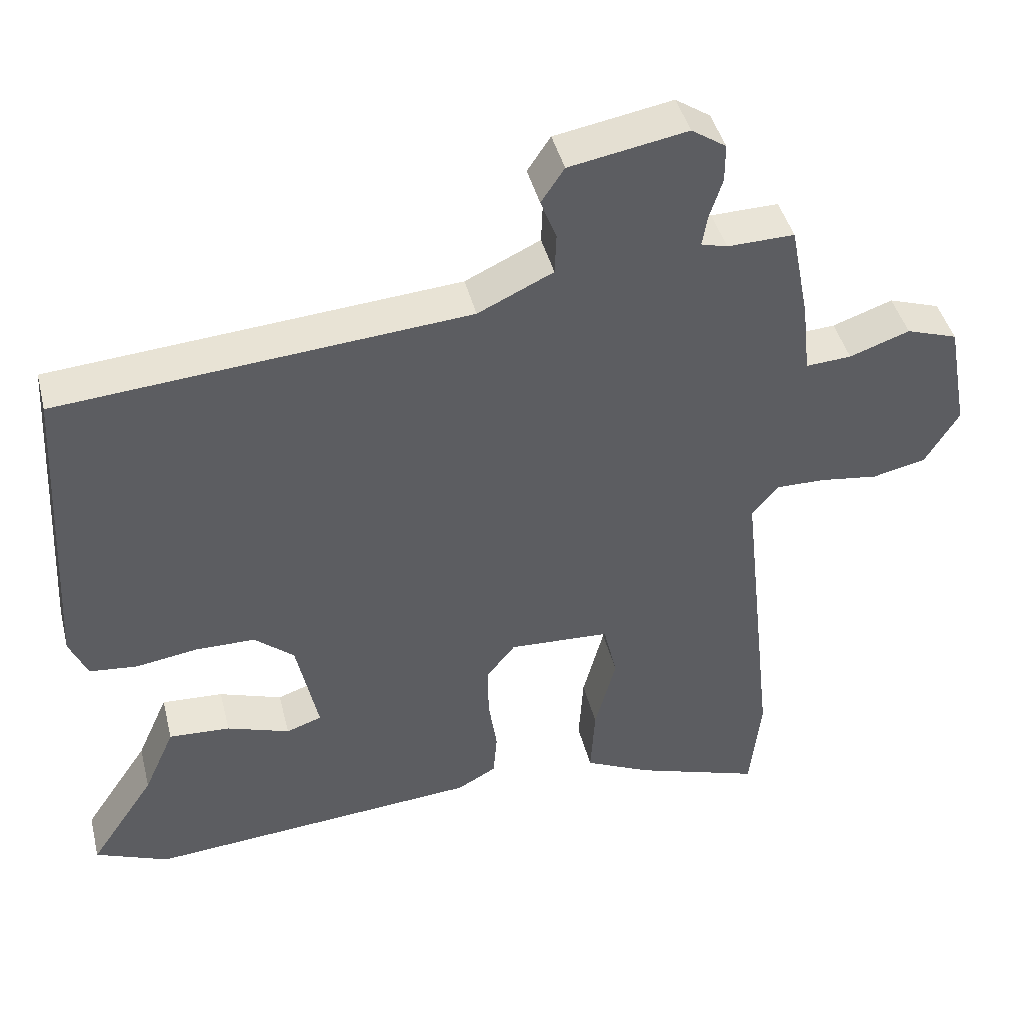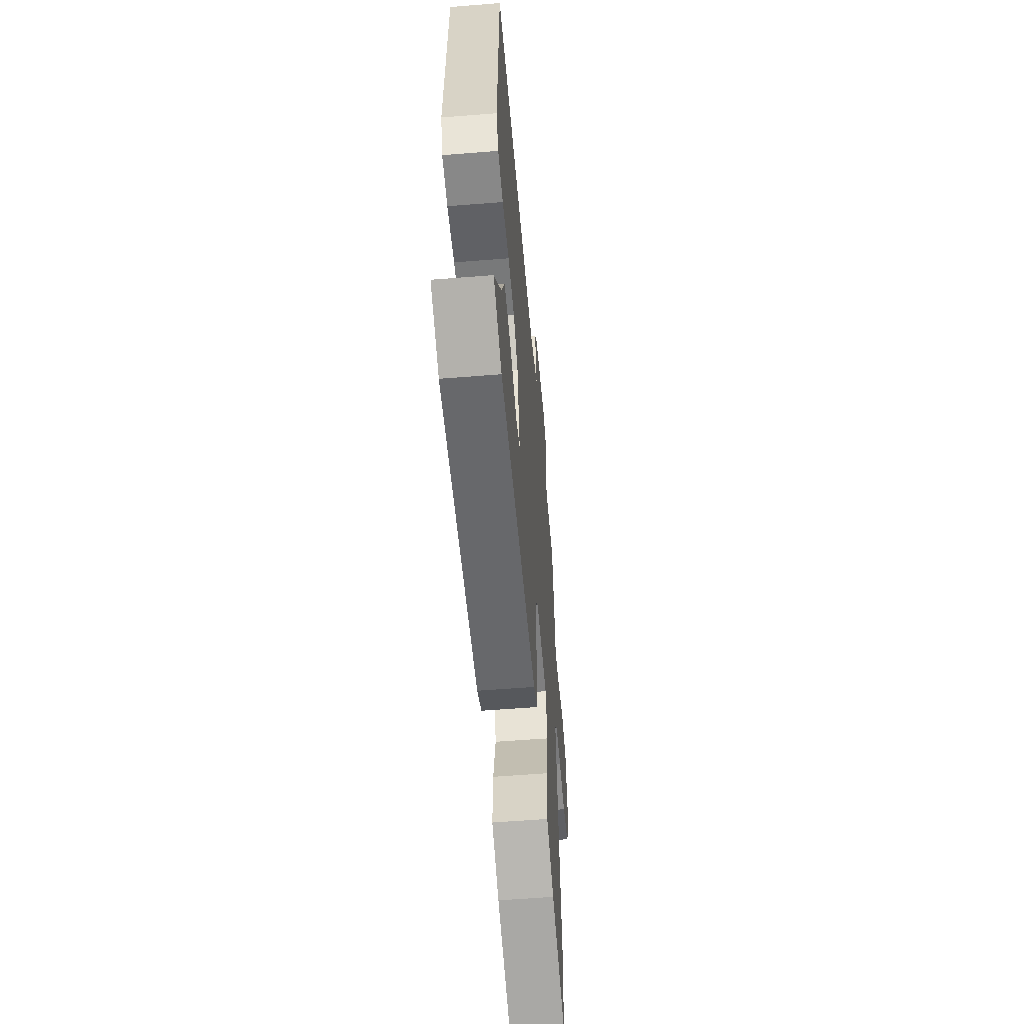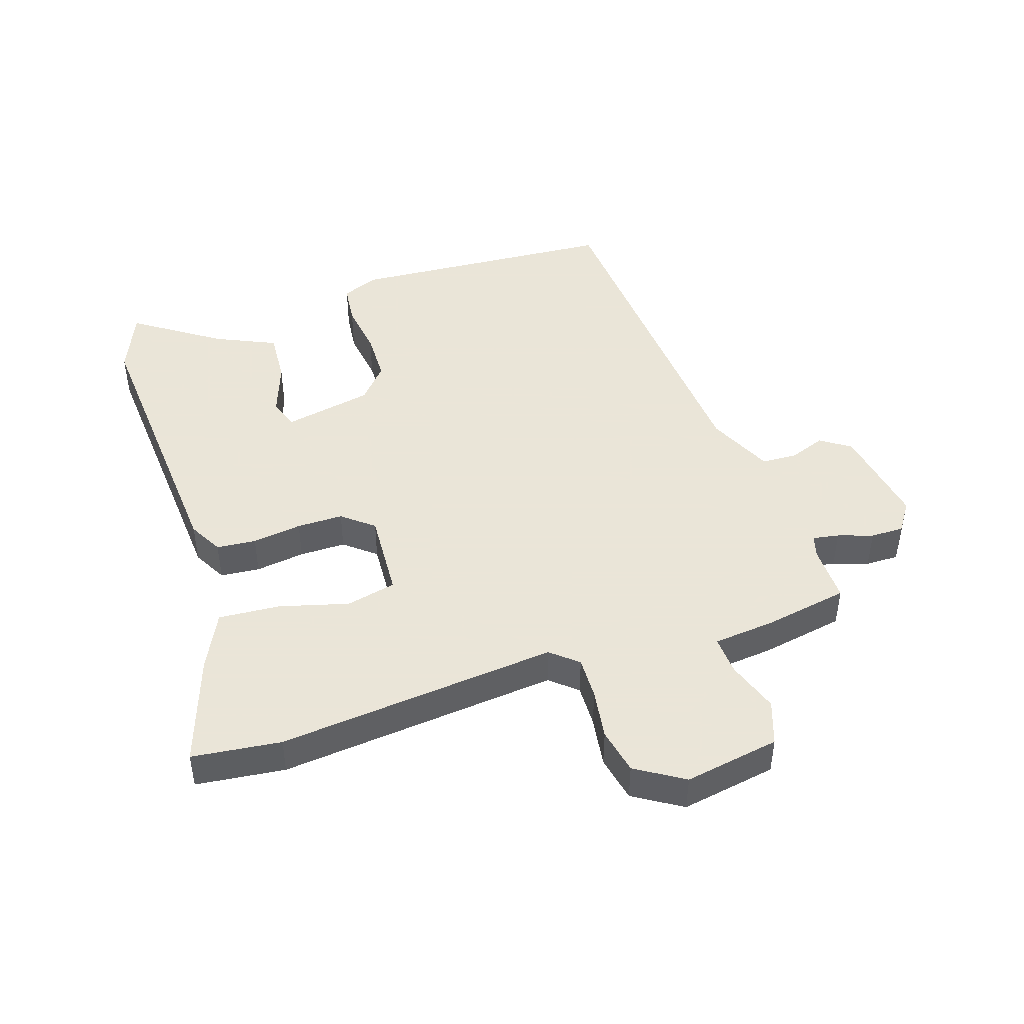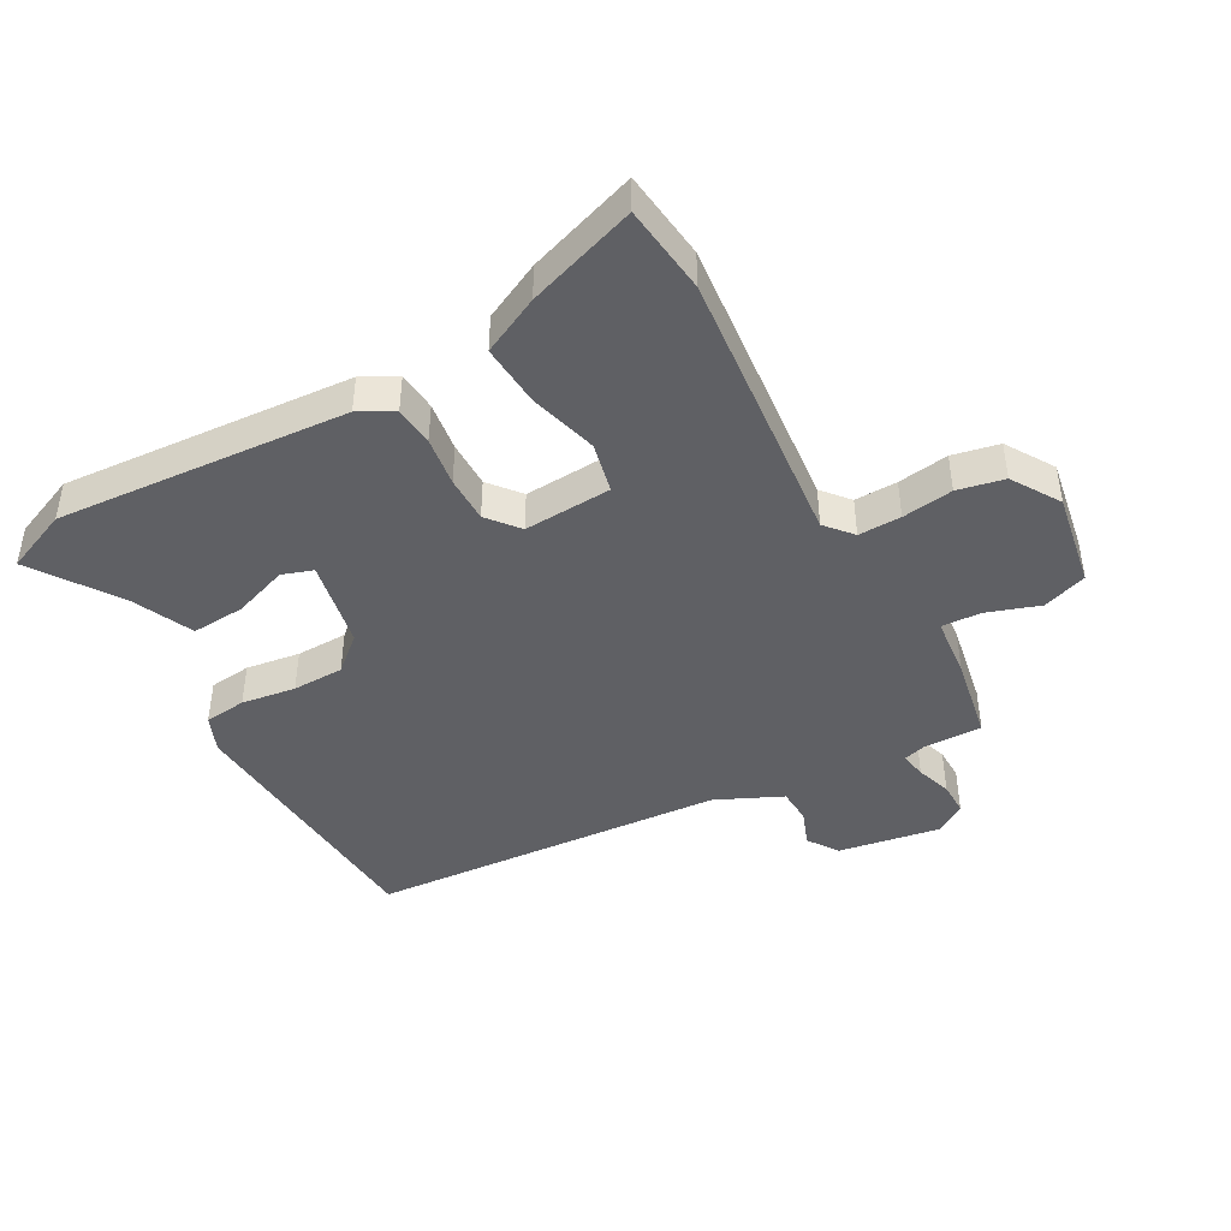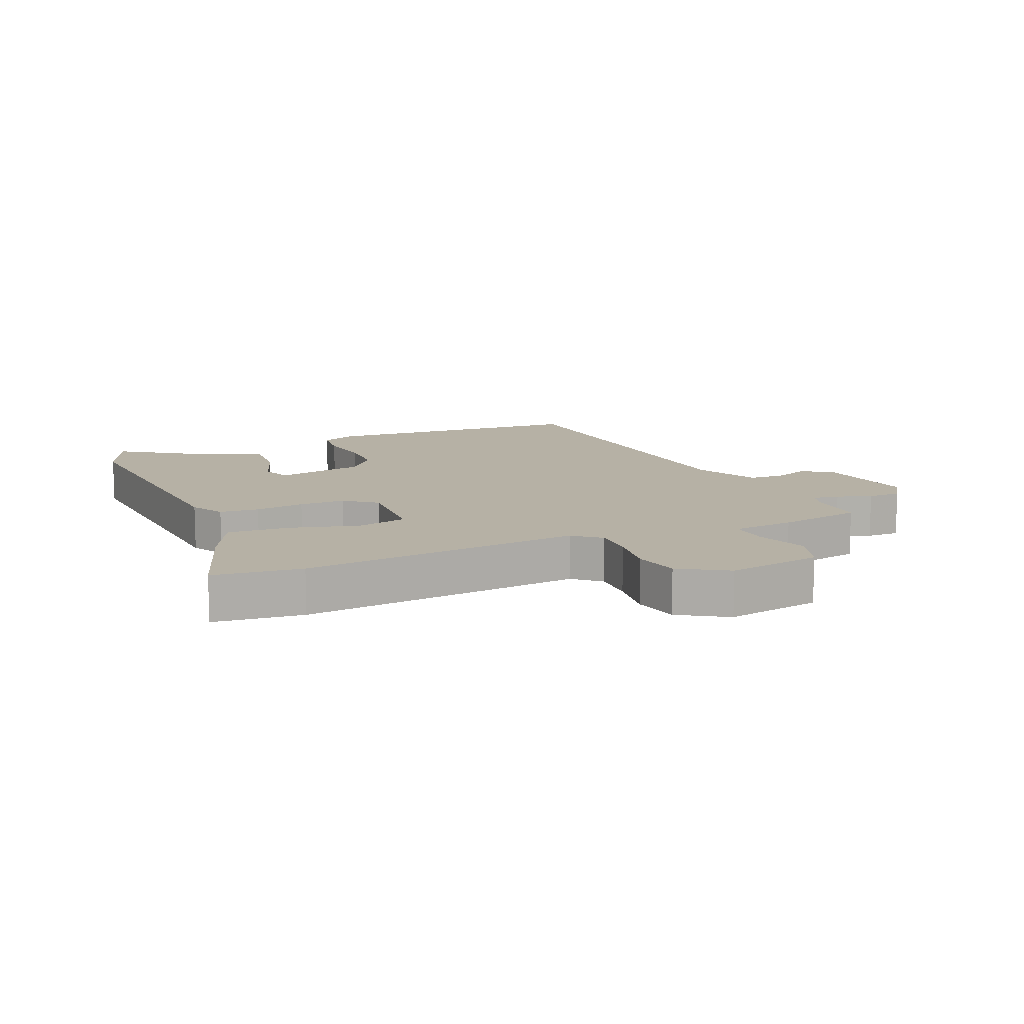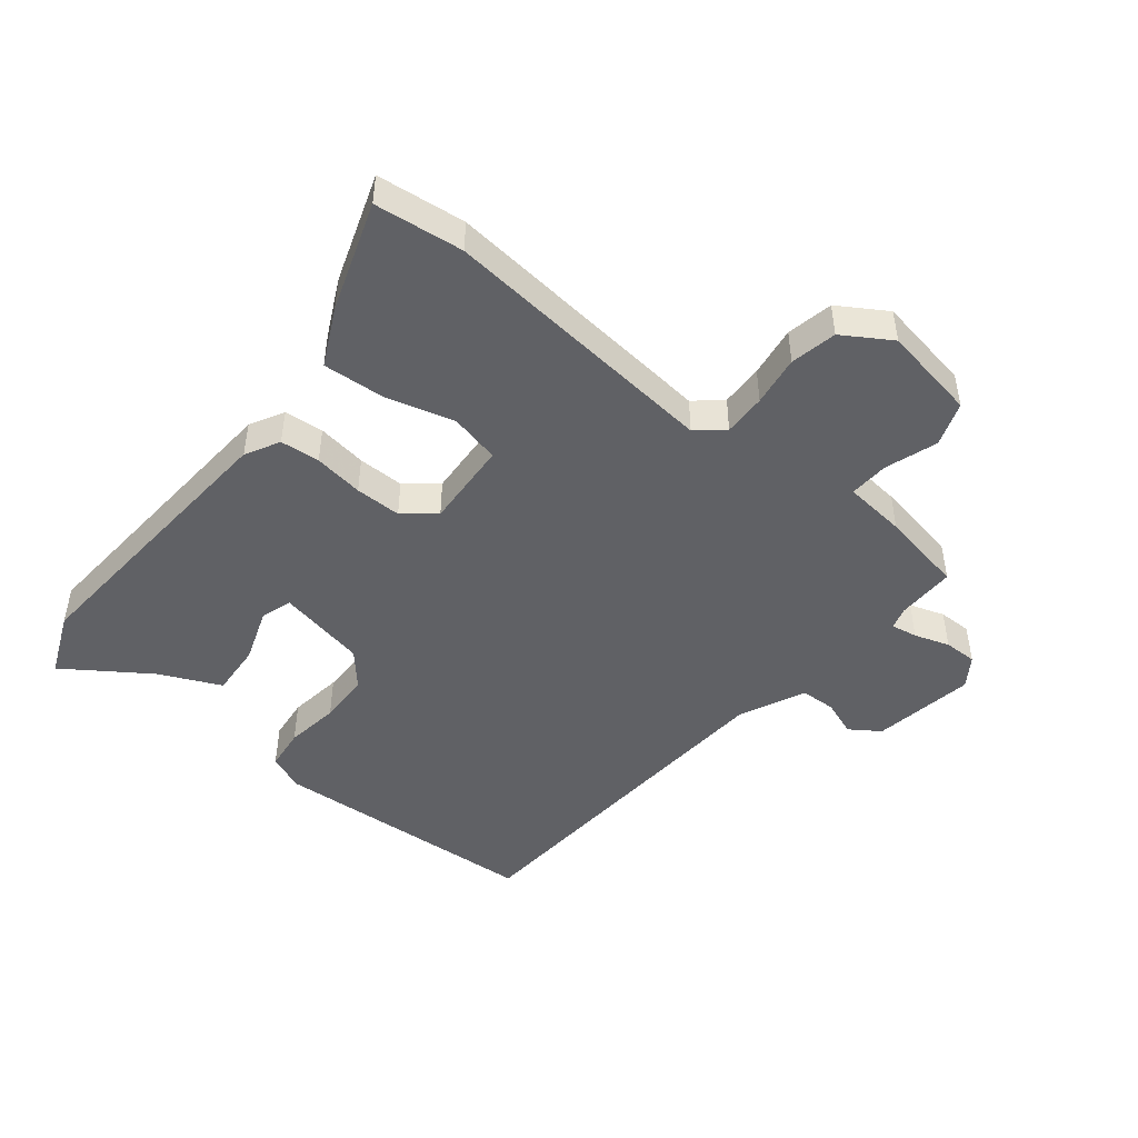
<metadata>
{"format":"obj","ext":"obj","renderer":"f3d","projection":"perspective","resolution":1024,"background":"white","views":[{"elev":43.5,"azim":166.0,"up":"+Z"},{"elev":-57.0,"azim":94.8,"up":"+Z"},{"elev":45.5,"azim":-107.6,"up":"+Y"},{"elev":-43.7,"azim":-150.5,"up":"+Y"},{"elev":12.0,"azim":-113.0,"up":"+Y"},{"elev":-47.4,"azim":-128.3,"up":"+Y"}]}
</metadata>
<code>
v -0.481 0.07 0.504
v -0.388 0.07 0.502
v -0.352 0.07 0.512
v -0.359 0.07 0.554
v -0.377 0.07 0.61
v -0.377 0.07 0.663
v -0.329 0.07 0.695
v -0.166 0.07 0.666
v -0.134 0.07 0.618
v -0.156 0.07 0.561
v -0.154 0.07 0.504
v -0.05 0.07 0.455
v 0.517 0.07 0.41
v 0.541 0.07 -0.022
v 0.516 0.07 -0.08
v 0.449 0.07 -0.087
v 0.363 0.07 -0.074
v 0.281 0.07 -0.075
v 0.226 0.07 -0.122
v 0.196 0.07 -0.264
v 0.245 0.07 -0.281
v 0.332 0.07 -0.251
v 0.417 0.07 -0.246
v 0.46 0.07 -0.343
v 0.551 0.07 -0.479
v 0.449 0.07 -0.521
v -0.014 0.07 -0.484
v -0.068 0.07 -0.454
v -0.073 0.07 -0.391
v -0.061 0.07 -0.312
v -0.06 0.07 -0.238
v -0.1 0.07 -0.188
v -0.24 0.07 -0.195
v -0.259 0.07 -0.275
v -0.23 0.07 -0.385
v -0.224 0.07 -0.484
v -0.316 0.07 -0.528
v -0.491 0.07 -0.586
v -0.506 0.07 -0.444
v -0.457 0.07 0.004
v -0.493 0.07 0.047
v -0.561 0.07 0.046
v -0.642 0.07 0.035
v -0.716 0.07 0.051
v -0.763 0.07 0.128
v -0.735 0.07 0.28
v -0.664 0.07 0.304
v -0.581 0.07 0.275
v -0.518 0.07 0.271
v -0.507 0.07 0.37
v -0.481 0 0.504
v -0.388 0 0.502
v -0.352 0 0.512
v -0.359 0 0.554
v -0.377 0 0.61
v -0.377 0 0.663
v -0.329 0 0.695
v -0.166 0 0.666
v -0.134 0 0.618
v -0.156 0 0.561
v -0.154 0 0.504
v -0.05 0 0.455
v 0.517 0 0.41
v 0.541 0 -0.022
v 0.516 0 -0.08
v 0.449 0 -0.087
v 0.363 0 -0.074
v 0.281 0 -0.075
v 0.226 0 -0.122
v 0.196 0 -0.264
v 0.245 0 -0.281
v 0.332 0 -0.251
v 0.417 0 -0.246
v 0.46 0 -0.343
v 0.551 0 -0.479
v 0.449 0 -0.521
v -0.014 0 -0.484
v -0.068 0 -0.454
v -0.073 0 -0.391
v -0.061 0 -0.312
v -0.06 0 -0.238
v -0.1 0 -0.188
v -0.24 0 -0.195
v -0.259 0 -0.275
v -0.23 0 -0.385
v -0.224 0 -0.484
v -0.316 0 -0.528
v -0.491 0 -0.586
v -0.506 0 -0.444
v -0.457 0 0.004
v -0.493 0 0.047
v -0.561 0 0.046
v -0.642 0 0.035
v -0.716 0 0.051
v -0.763 0 0.128
v -0.735 0 0.28
v -0.664 0 0.304
v -0.581 0 0.275
v -0.518 0 0.271
v -0.507 0 0.37
f 49 50 1 2
f 46 47 48
f 45 46 48
f 44 45 48
f 43 44 48
f 42 43 48
f 41 42 48 49
f 49 2 3
f 41 49 3
f 40 41 3
f 38 39 40
f 37 38 40
f 36 37 40
f 35 36 40
f 34 35 40
f 33 34 40 3
f 28 29 30
f 27 28 30
f 26 27 30
f 25 26 30
f 24 25 30
f 24 30 31
f 21 22 23 24
f 21 24 31 32
f 15 16 17
f 14 15 17
f 13 14 17
f 12 13 17
f 11 12 17 18
f 8 9 10
f 7 8 10
f 6 7 10
f 5 6 10
f 4 5 10
f 3 4 10 11
f 11 18 19
f 3 11 19
f 33 3 19
f 32 33 19
f 32 19 20
f 20 21 32
f 52 51 100 99
f 98 97 96
f 98 96 95
f 98 95 94
f 98 94 93
f 98 93 92
f 99 98 92 91
f 53 52 99
f 53 99 91
f 53 91 90
f 90 89 88
f 90 88 87
f 90 87 86
f 90 86 85
f 90 85 84
f 53 90 84 83
f 80 79 78
f 80 78 77
f 80 77 76
f 80 76 75
f 80 75 74
f 81 80 74
f 74 73 72 71
f 82 81 74 71
f 67 66 65
f 67 65 64
f 67 64 63
f 67 63 62
f 68 67 62 61
f 60 59 58
f 60 58 57
f 60 57 56
f 60 56 55
f 60 55 54
f 61 60 54 53
f 69 68 61
f 69 61 53
f 69 53 83
f 69 83 82
f 70 69 82
f 82 71 70
f 1 51 52 2
f 2 52 53 3
f 3 53 54 4
f 4 54 55 5
f 5 55 56 6
f 6 56 57 7
f 7 57 58 8
f 8 58 59 9
f 9 59 60 10
f 10 60 61 11
f 11 61 62 12
f 12 62 63 13
f 13 63 64 14
f 14 64 65 15
f 15 65 66 16
f 16 66 67 17
f 17 67 68 18
f 18 68 69 19
f 19 69 70 20
f 20 70 71 21
f 21 71 72 22
f 22 72 73 23
f 23 73 74 24
f 24 74 75 25
f 25 75 76 26
f 26 76 77 27
f 27 77 78 28
f 28 78 79 29
f 29 79 80 30
f 30 80 81 31
f 31 81 82 32
f 32 82 83 33
f 33 83 84 34
f 34 84 85 35
f 35 85 86 36
f 36 86 87 37
f 37 87 88 38
f 38 88 89 39
f 39 89 90 40
f 40 90 91 41
f 41 91 92 42
f 42 92 93 43
f 43 93 94 44
f 44 94 95 45
f 45 95 96 46
f 46 96 97 47
f 47 97 98 48
f 48 98 99 49
f 49 99 100 50
f 50 100 51 1

</code>
